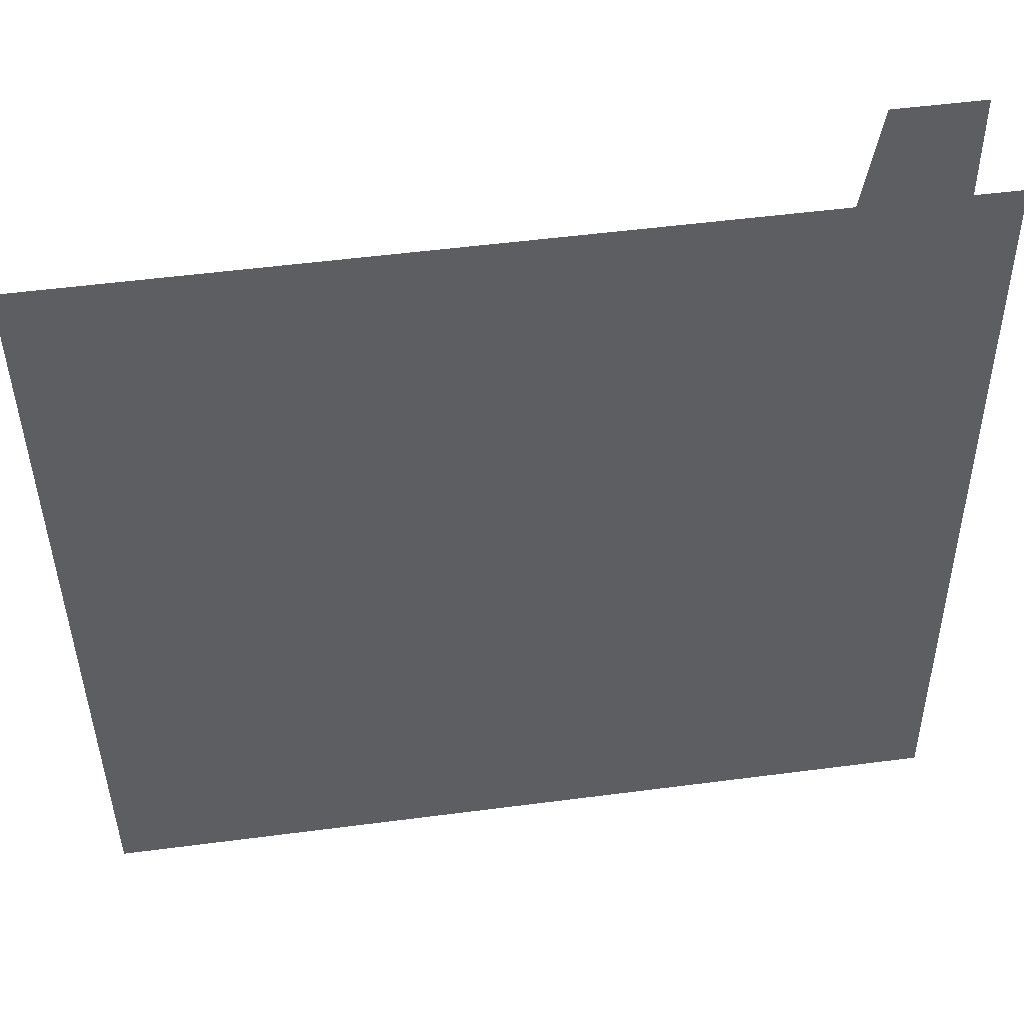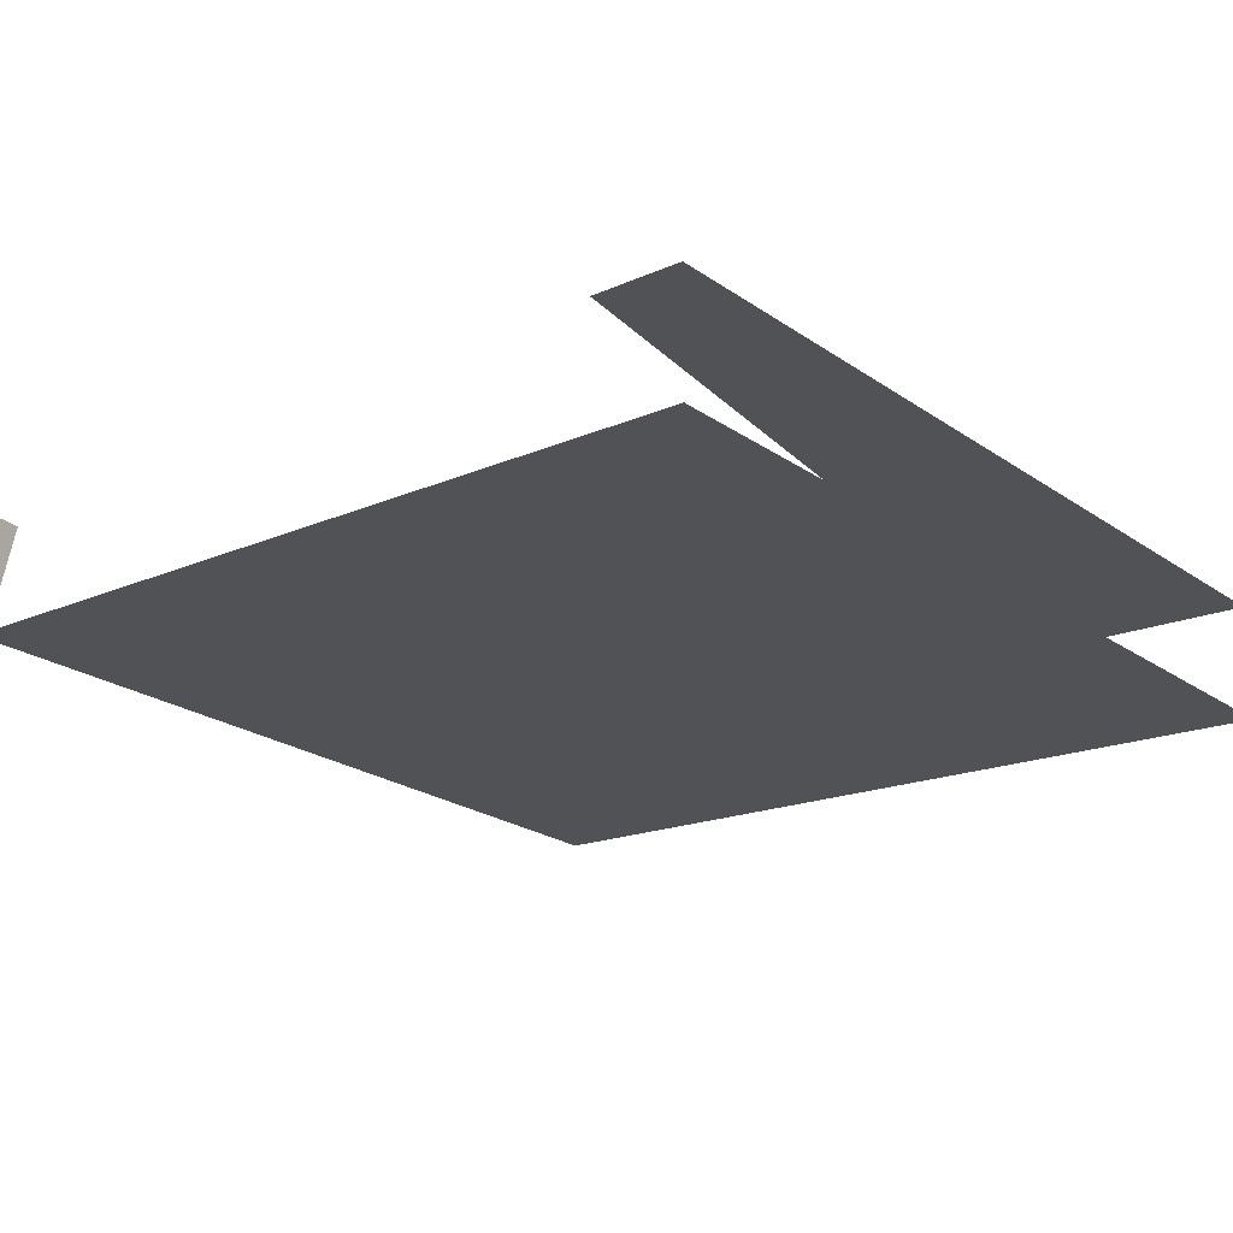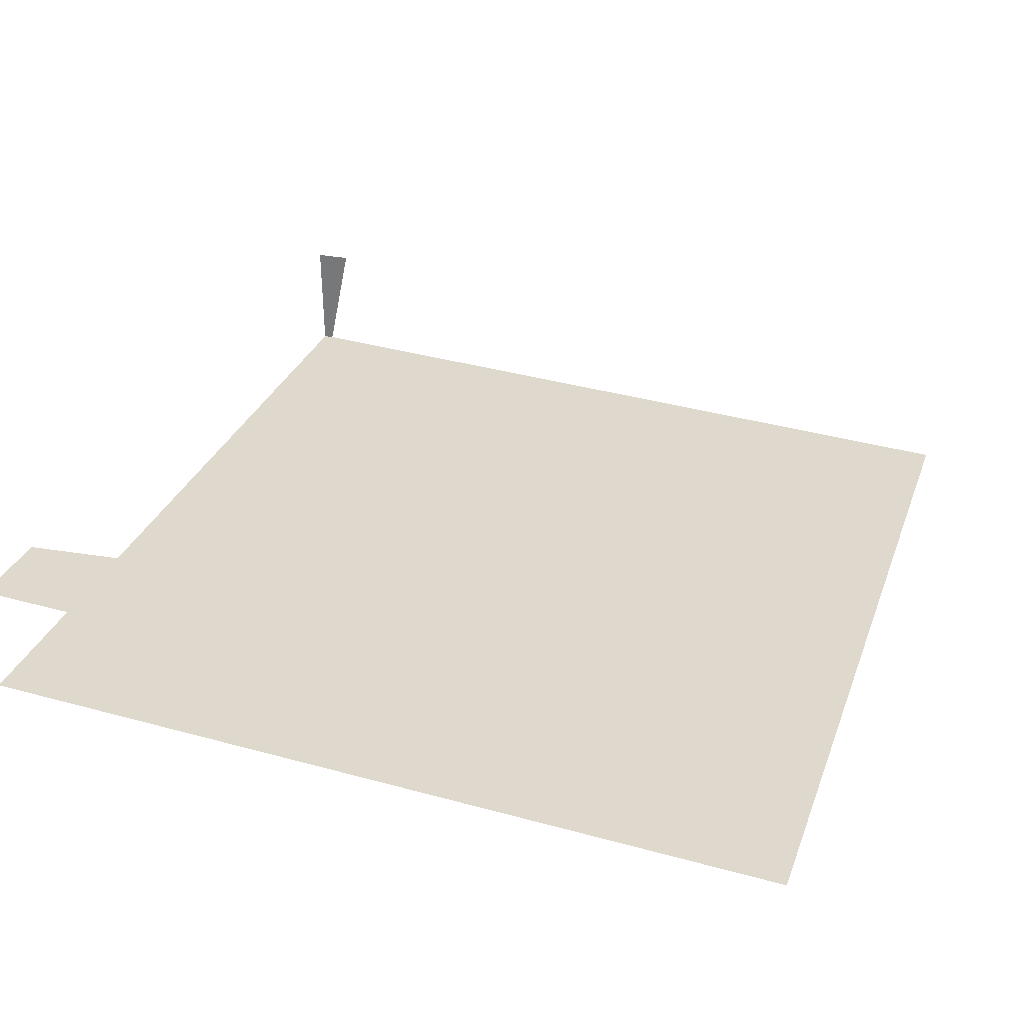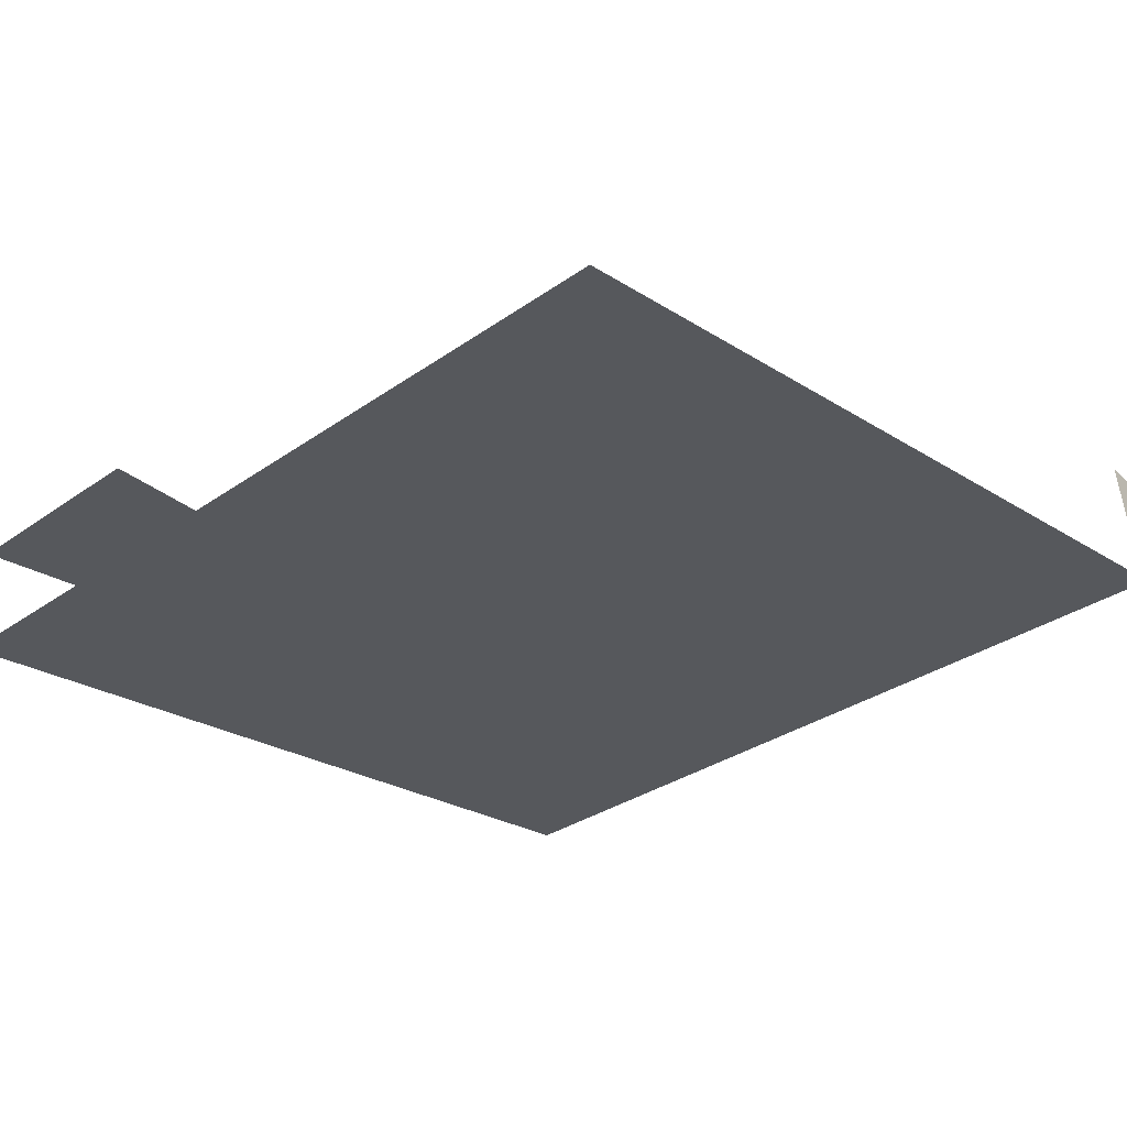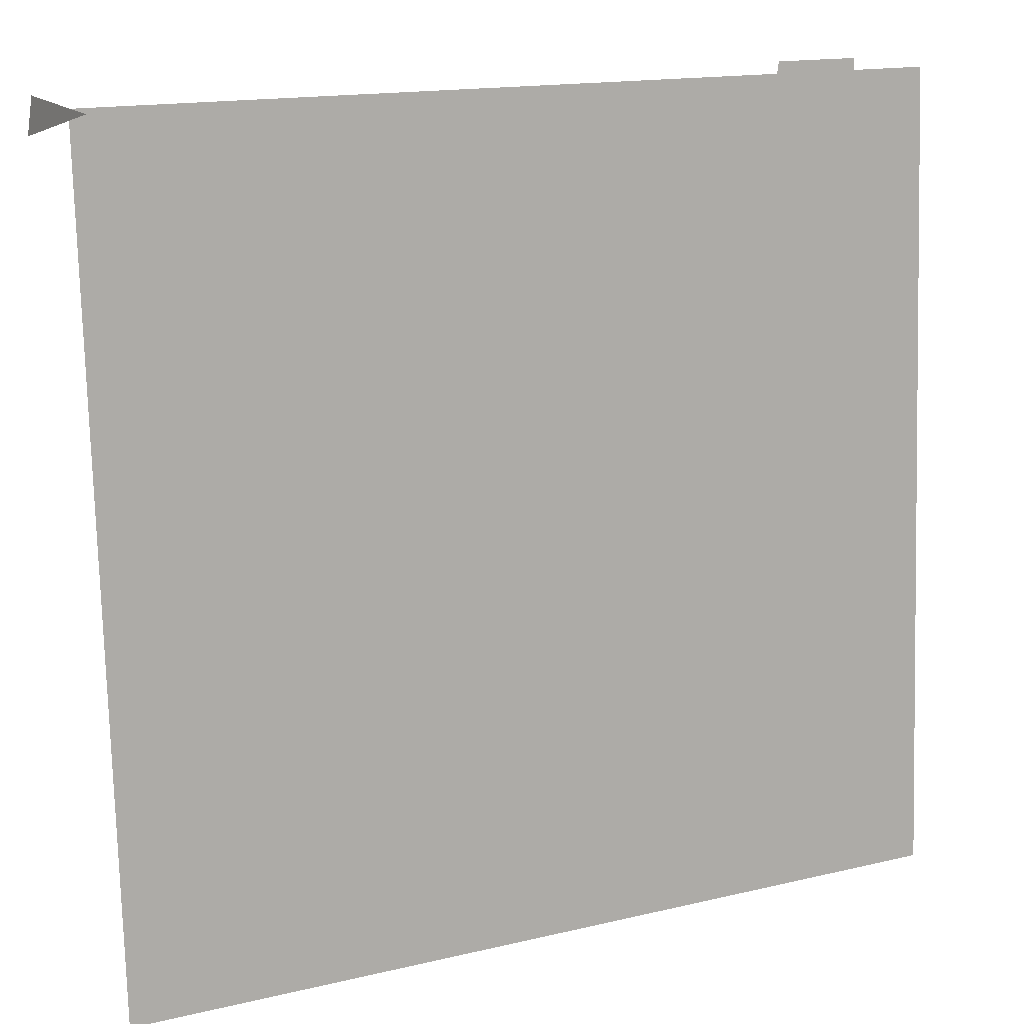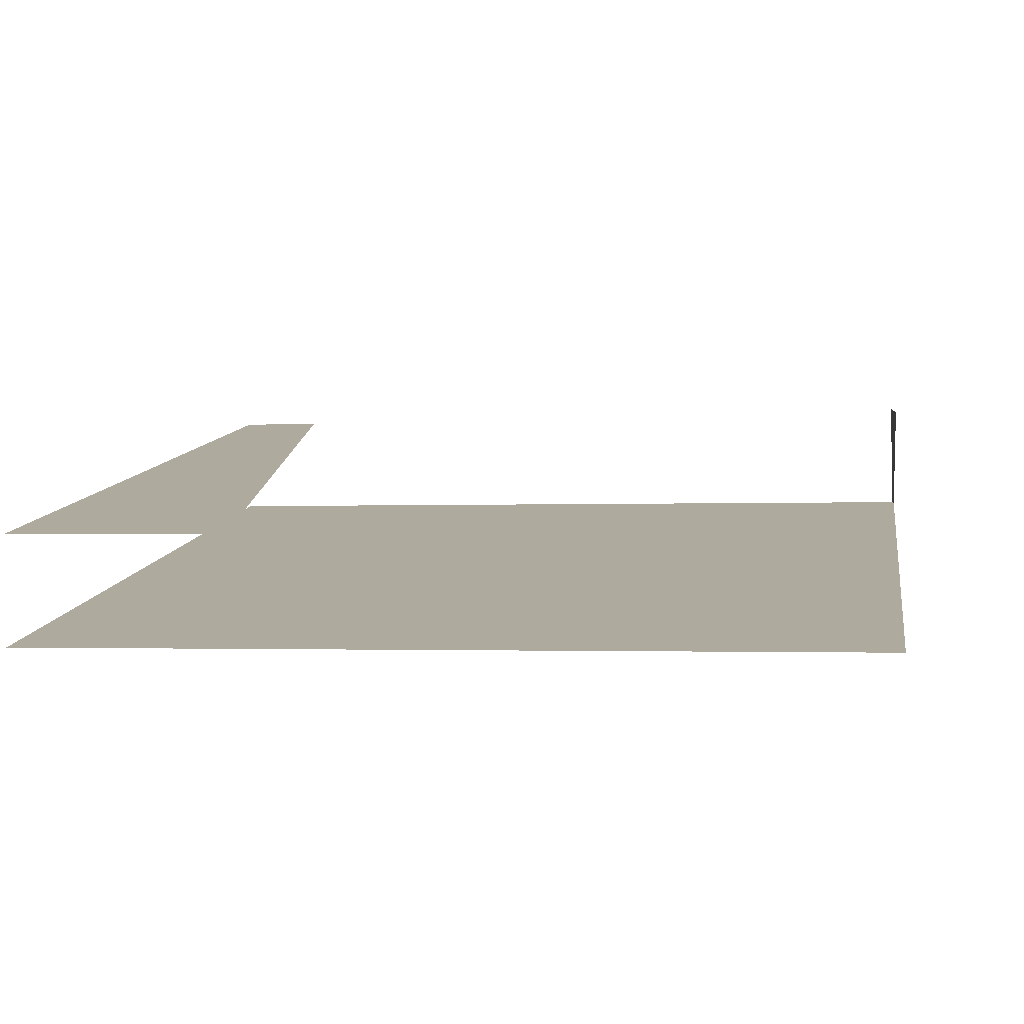
<metadata>
{"format":"obj","ext":"obj","renderer":"f3d","projection":"perspective","resolution":1024,"background":"white","views":[{"elev":52.4,"azim":170.6,"up":"+Y"},{"elev":-19.2,"azim":-138.2,"up":"+Z"},{"elev":29.2,"azim":-71.7,"up":"+Z"},{"elev":-30.1,"azim":44.4,"up":"+Z"},{"elev":15.6,"azim":152.0,"up":"+Y"},{"elev":6.5,"azim":9.6,"up":"+Z"}]}
</metadata>
<code>
g DecalMesh_MetroArea_Decal_Graffiti_16__21
v -0.4467 0.5386 0.07324
v -0.4684 -0.5386 0.008574
v -0.2716 -0.5386 0.01343
v -0.4467 0.5386 0.07324
v -0.5656 0.5386 0.0703
v -0.5276 -0.5386 0.007114
v -0.4467 0.5386 0.07324
v -0.5276 -0.5386 0.007114
v -0.4684 -0.5386 0.008574
v -0.5656 0.5386 0.0703
v -0.5656 -0.5386 0.006175
v -0.5276 -0.5386 0.007114
v 0.474 0.5386 -0.05008
v -0.5656 -0.1772 -0.1183
v -0.3598 -0.5386 -0.1348
v 0.474 0.5386 -0.05008
v -0.3598 -0.5386 -0.1348
v 0.5105 -0.5386 -0.1133
v -0.5656 -0.1772 -0.1183
v -0.5656 -0.5386 -0.1399
v -0.3598 -0.5386 -0.1348
v 0.474 0.5386 -0.05008
v -0.3913 0.5386 -0.07142
v -0.5656 0.3943 -0.08432
v 0.474 0.5386 -0.05008
v -0.5656 0.3943 -0.08432
v -0.5656 -0.1772 -0.1183
v 0.5656 0.5258 -0.04858
v 0.5635 0.5386 -0.04787
v 0.5644 -0.5386 -0.112
v 0.5656 0.5258 -0.04858
v 0.5644 -0.5386 -0.112
v 0.5656 -0.5386 -0.1119
v 0.5635 0.5386 -0.04787
v 0.474 0.5386 -0.05008
v 0.5105 -0.5386 -0.1133
v 0.5635 0.5386 -0.04787
v 0.5105 -0.5386 -0.1133
v 0.5644 -0.5386 -0.112
v -0.3913 0.5386 -0.07142
v -0.5656 0.5309 -0.07618
v -0.5656 0.3943 -0.08432
v -0.3913 0.5386 -0.07142
v -0.5656 0.5386 -0.07572
v -0.5656 0.5309 -0.07618
v 0.5656 0.505 0.04868
v 0.5604 0.5386 0.04296
v 0.5601 0.5386 0.05294
v 0.5656 0.505 0.04868
v 0.5656 0.5386 -0.109
v 0.5604 0.5386 0.04296
v 0.5656 0.4925 0.1074
v 0.5656 0.505 0.04868
v 0.5601 0.5386 0.05294
v 0.5656 0.4925 0.1074
v 0.5601 0.5386 0.05294
v 0.5581 0.5386 0.11
g DecalMesh_MetroArea_Decal_Graffiti_16__21_0
f 3 2 1
f 6 5 4
f 9 8 7
f 12 11 10
f 15 14 13
f 18 17 16
f 21 20 19
f 24 23 22
f 27 26 25
f 30 29 28
f 33 32 31
f 36 35 34
f 39 38 37
f 42 41 40
f 45 44 43
f 48 47 46
f 51 50 49
f 54 53 52
f 57 56 55

</code>
